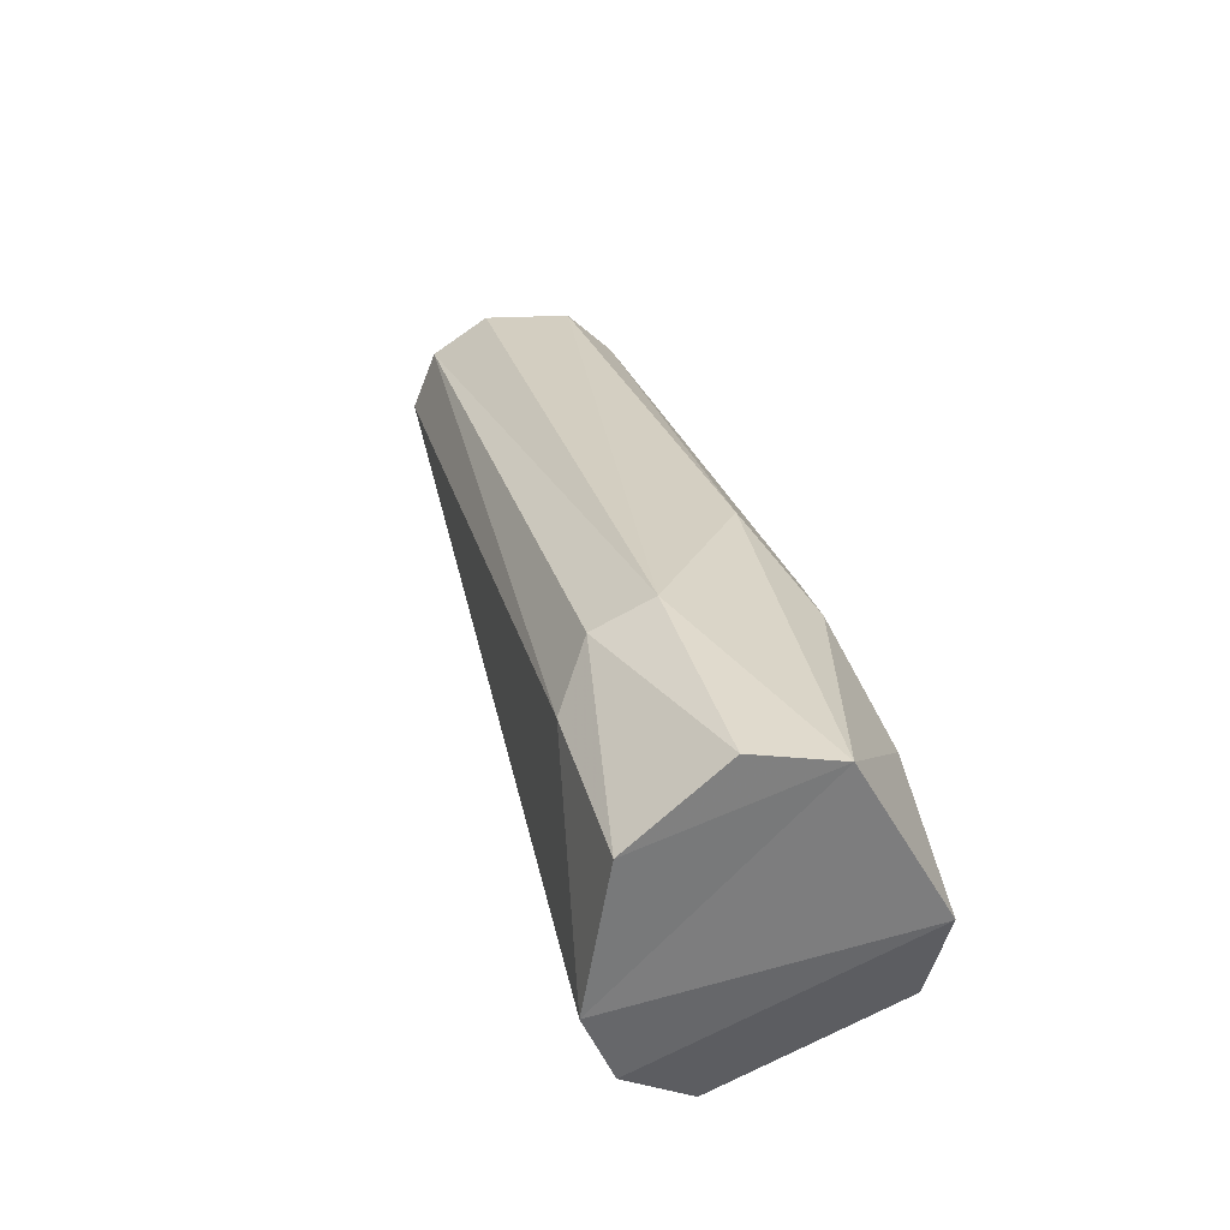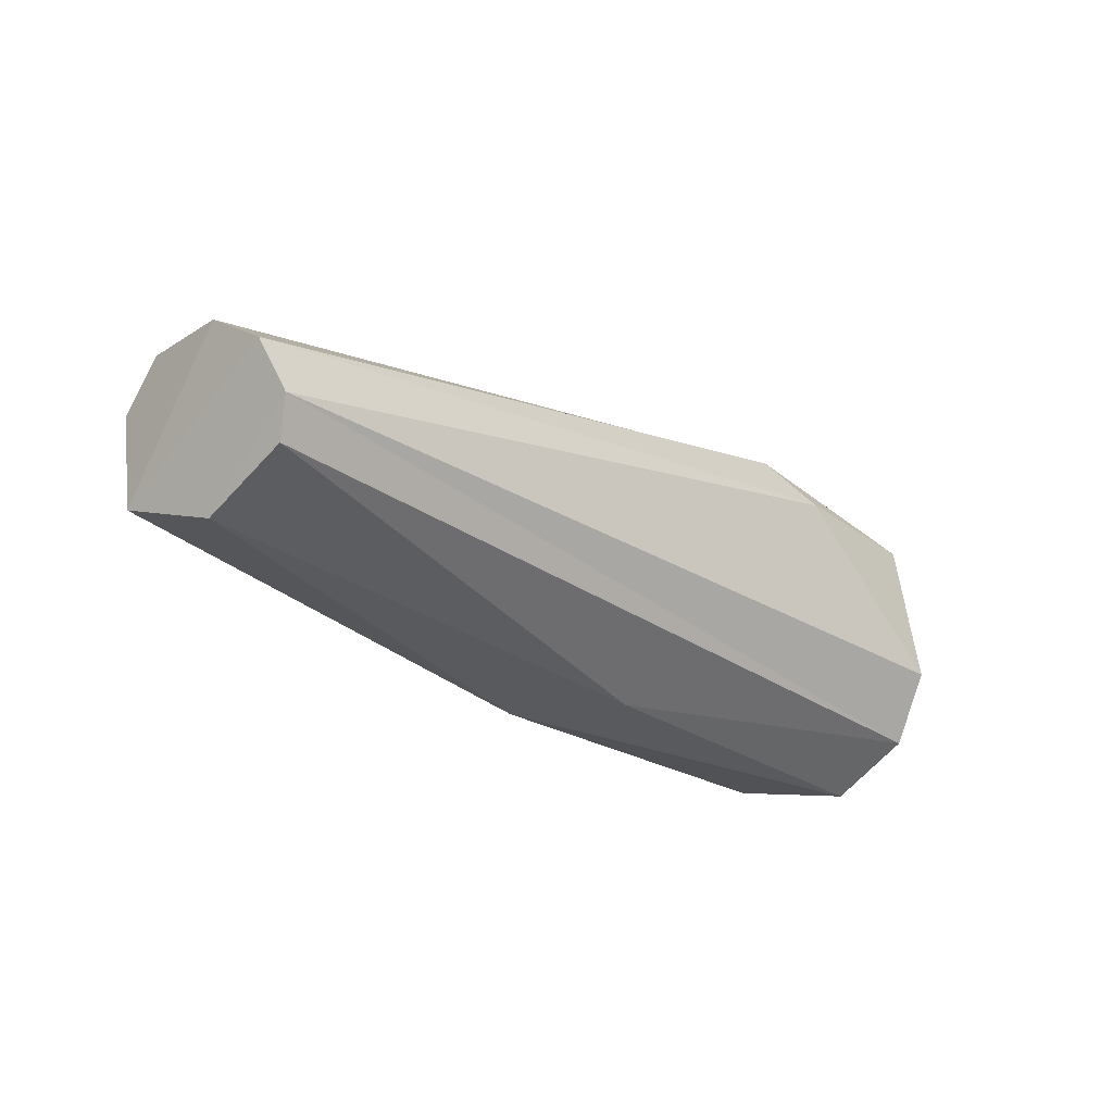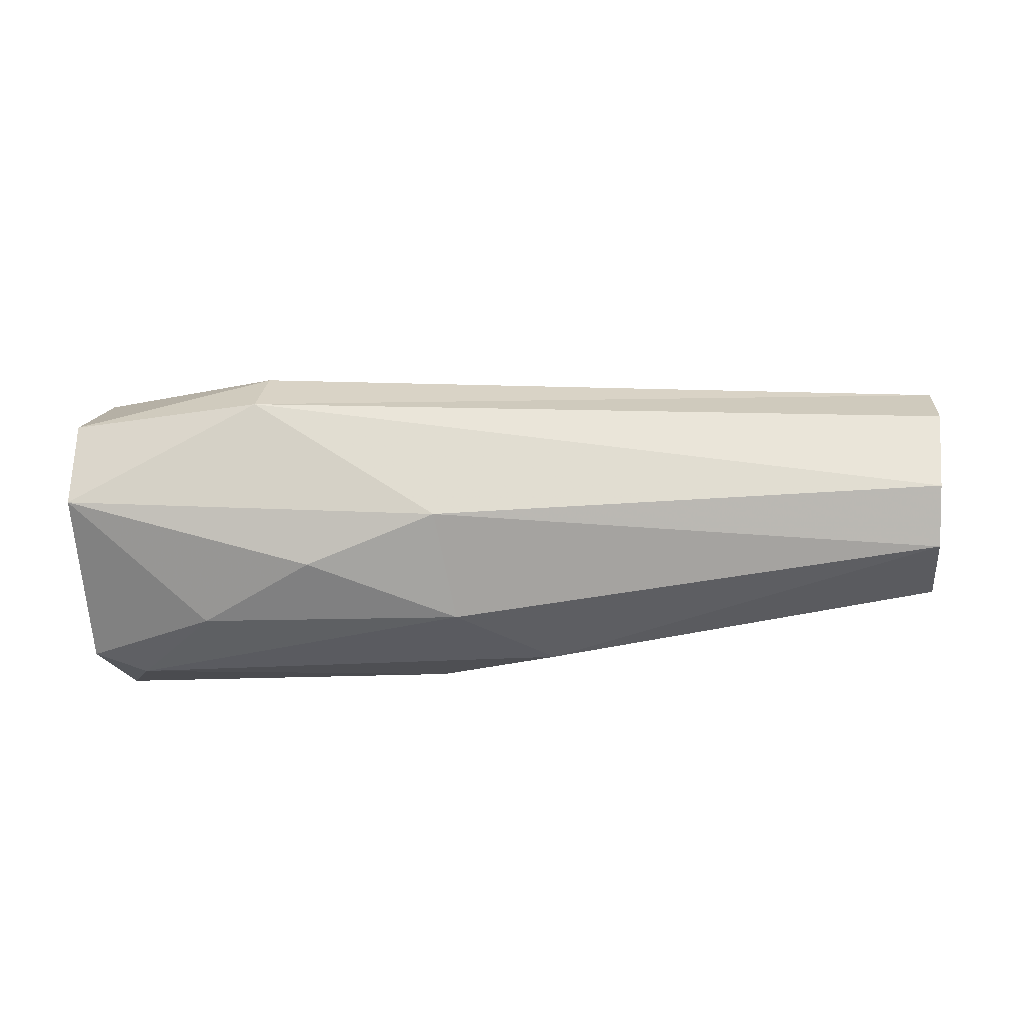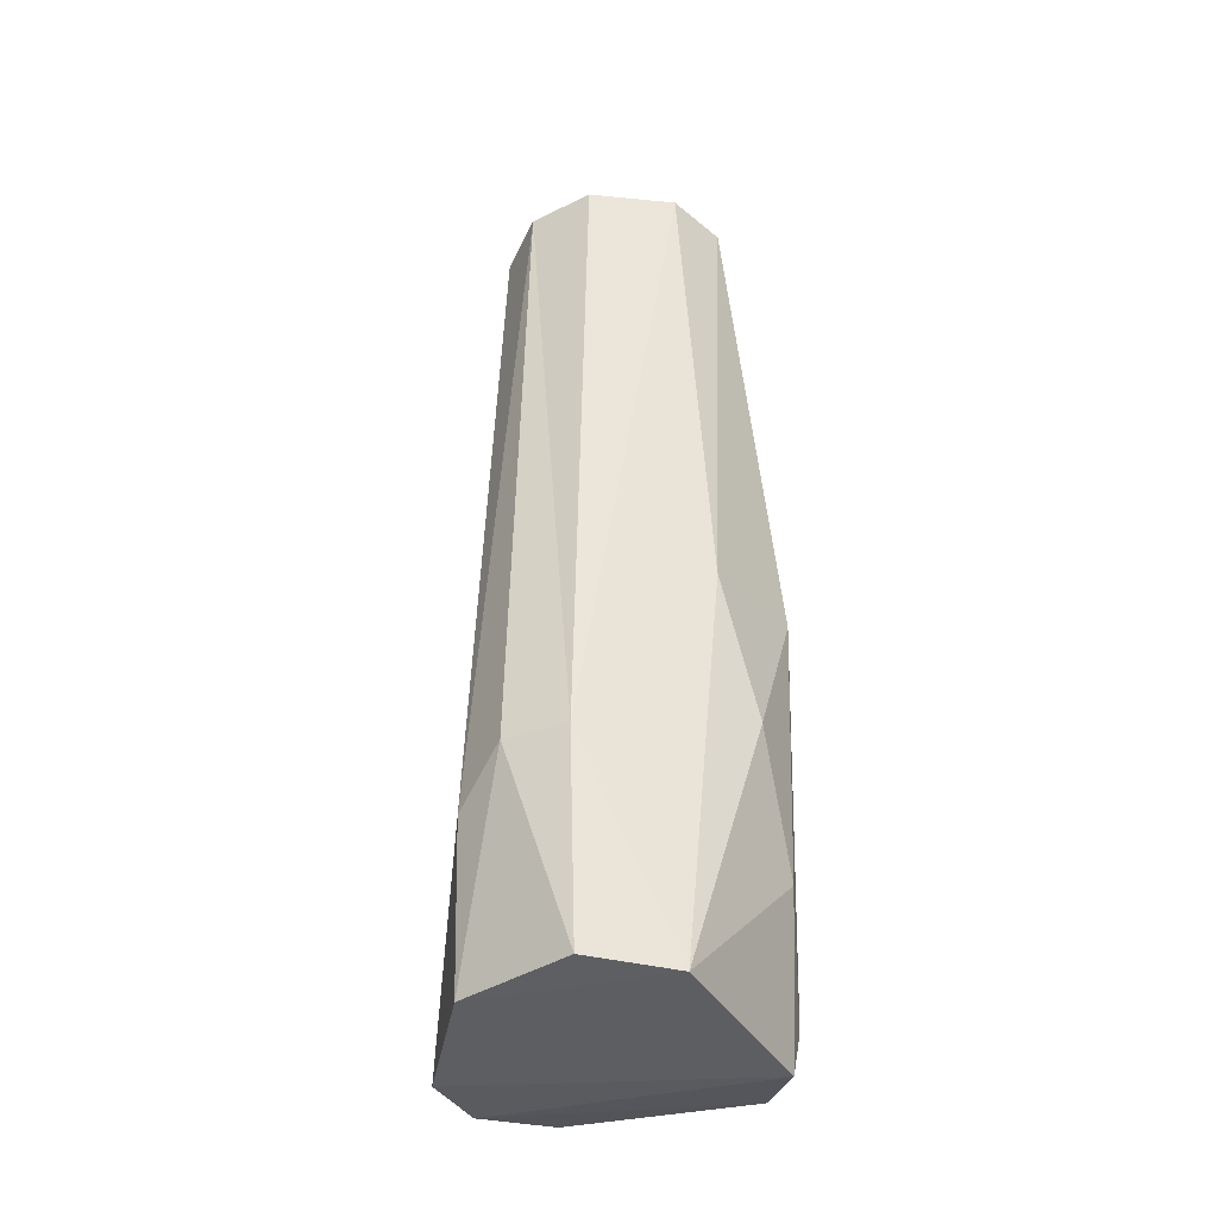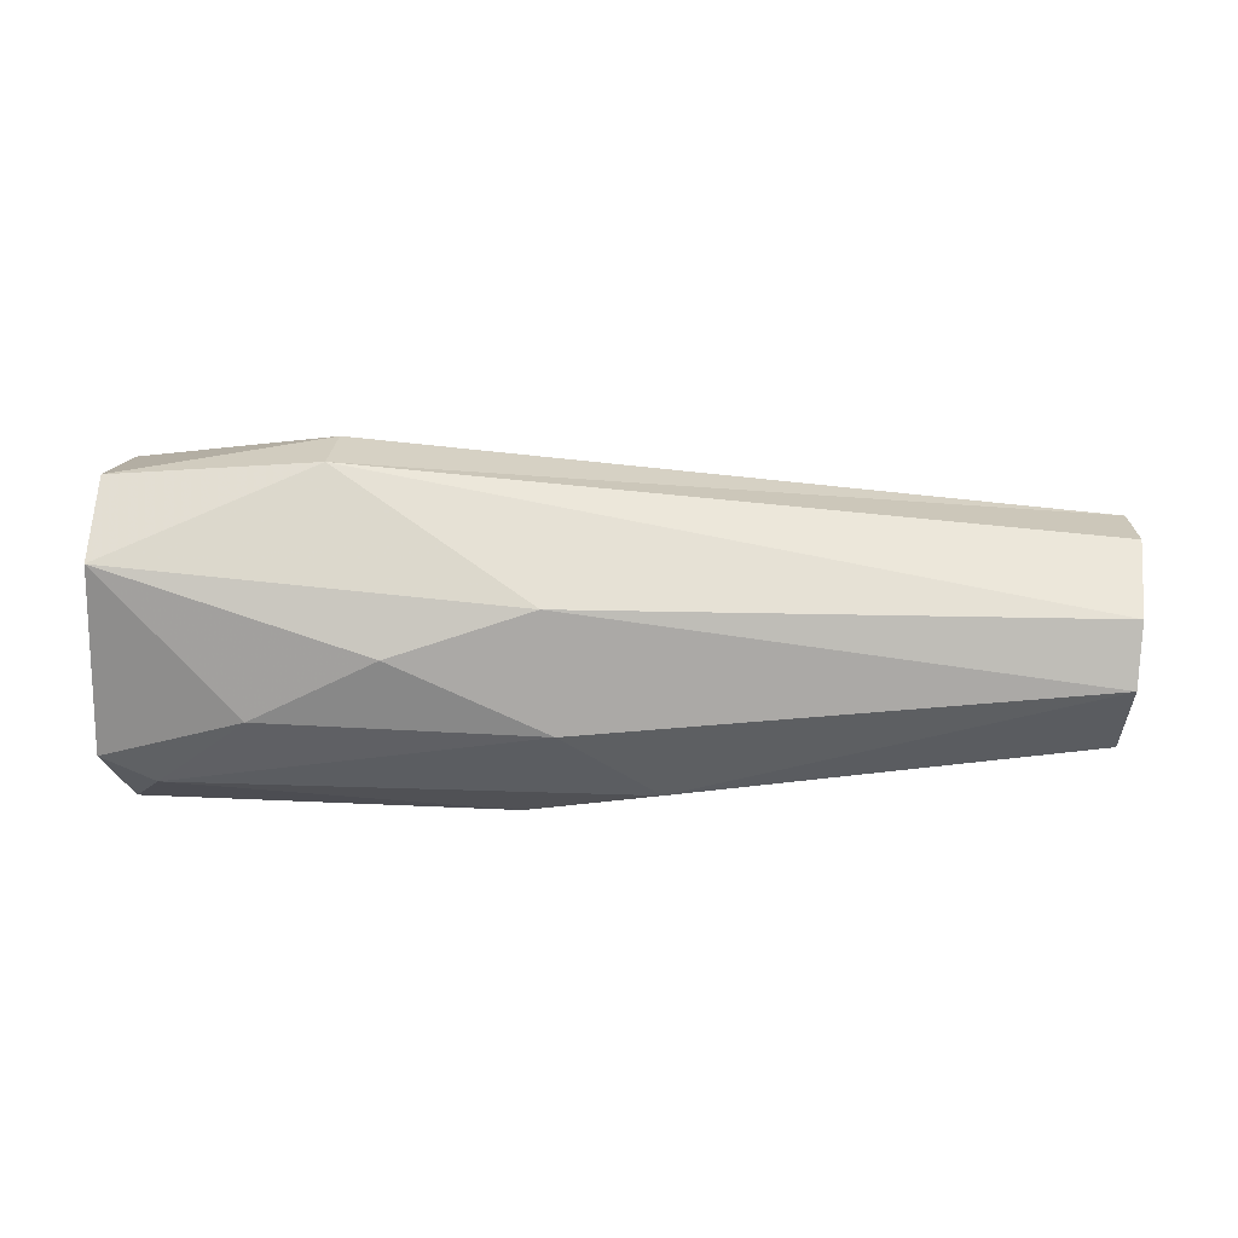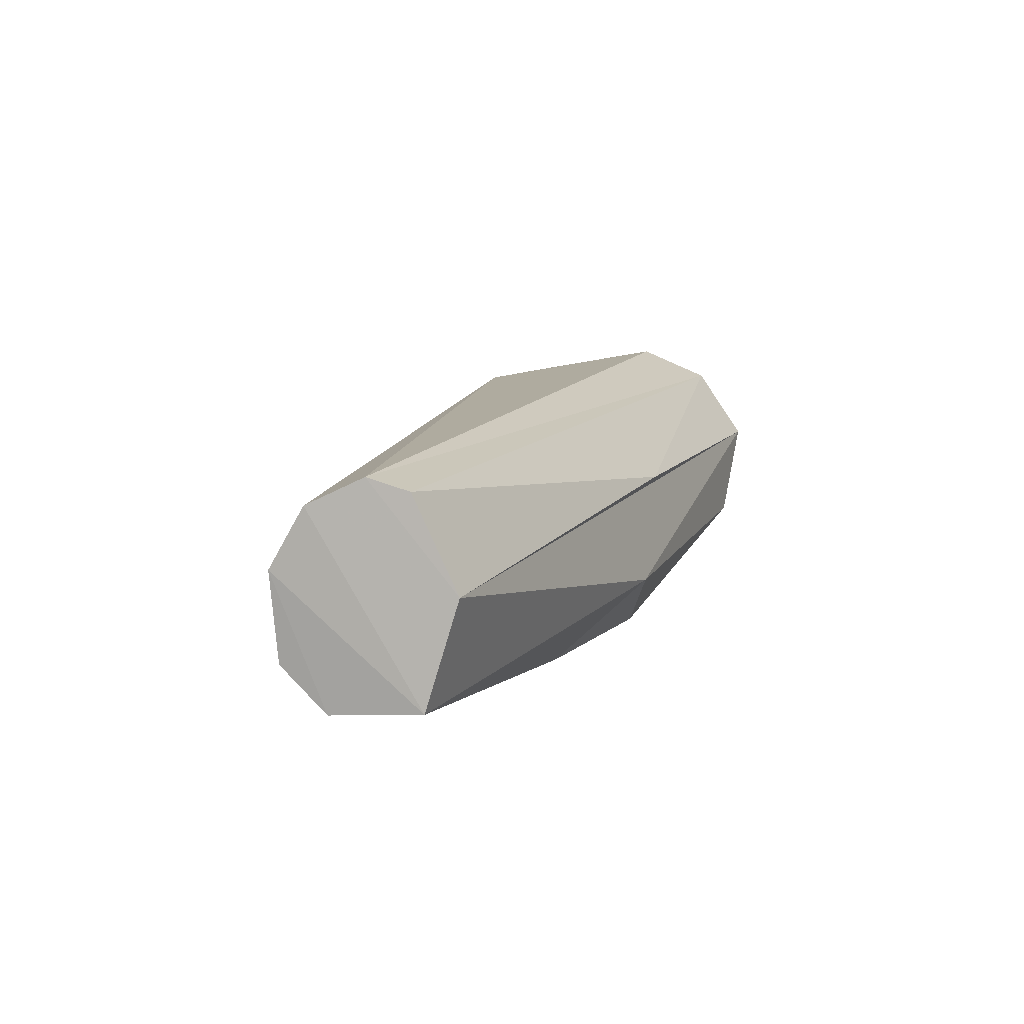
<metadata>
{"format":"obj","ext":"obj","renderer":"f3d","projection":"perspective","resolution":1024,"background":"white","views":[{"elev":33.1,"azim":73.6,"up":"+Y"},{"elev":-19.6,"azim":-50.3,"up":"+Y"},{"elev":-37.2,"azim":-171.0,"up":"+Z"},{"elev":52.8,"azim":88.2,"up":"+Y"},{"elev":-39.0,"azim":-177.7,"up":"+Z"},{"elev":7.7,"azim":-73.5,"up":"+Z"}]}
</metadata>
<code>
v -0.1106 -0.03709 0.01673
v -0.2548 -0.01827 0.001589
v -0.1251 -0.03744 -0.01434
v -0.1018 -0.02718 -0.03182
v -0.00578 -0.04624 0.02247
v -0.002206 -0.03138 0.04284
v -0.05732 0.05728 0.01697
v -0.000799 -0.009925 0.05161
v -0.1392 -0.01201 -0.03861
v -0.1109 0.04238 -0.02026
v -0.07123 0.03477 -0.02888
v -0.03593 0.01839 -0.03456
v -0.1133 0.01585 -0.03958
v -0.02185 -0.04411 -0.004267
v -0.0007434 0.03268 0.04396
v -0.0001434 0.05444 0.01743
v -0.05862 0.04954 0.03319
v -0.04662 0.03646 0.04354
v 0.001699 0.04851 -0.007054
v -0.009441 -0.005059 -0.03536
v 0.005079 0.00248 -0.03231
v 0.0004173 -0.02175 -0.02778
v -0.2561 -0.009183 -0.02865
v -0.2594 0.02898 -0.0174
v -0.2575 0.01663 -0.03031
v -0.257 -0.006271 0.02817
v -0.2592 0.004997 0.03175
v -0.2623 0.03022 0.007612
v -0.2619 0.02053 0.02431
f 28 23 29
f 2 27 29
f 10 24 7
f 23 28 25
f 28 24 25
f 7 28 29
f 29 17 7
f 21 8 6
f 8 27 6
f 22 6 5
f 22 21 6
f 20 21 22
f 17 15 16
f 7 17 16
f 23 2 29
f 27 8 18
f 18 29 27
f 17 29 18
f 22 5 14
f 28 7 24
f 26 6 27
f 15 17 18
f 15 8 19
f 19 8 21
f 1 6 26
f 5 6 1
f 2 26 27
f 15 18 8
f 13 25 10
f 25 24 10
f 11 13 10
f 15 19 16
f 26 2 1
f 1 2 5
f 22 14 4
f 4 9 20
f 20 22 4
f 11 19 12
f 19 7 16
f 10 7 19
f 19 11 10
f 23 25 9
f 9 25 13
f 20 13 12
f 9 13 20
f 20 12 21
f 11 12 13
f 5 2 3
f 5 3 14
f 12 19 21
f 2 23 3
f 3 9 4
f 4 14 3
f 3 23 9

</code>
